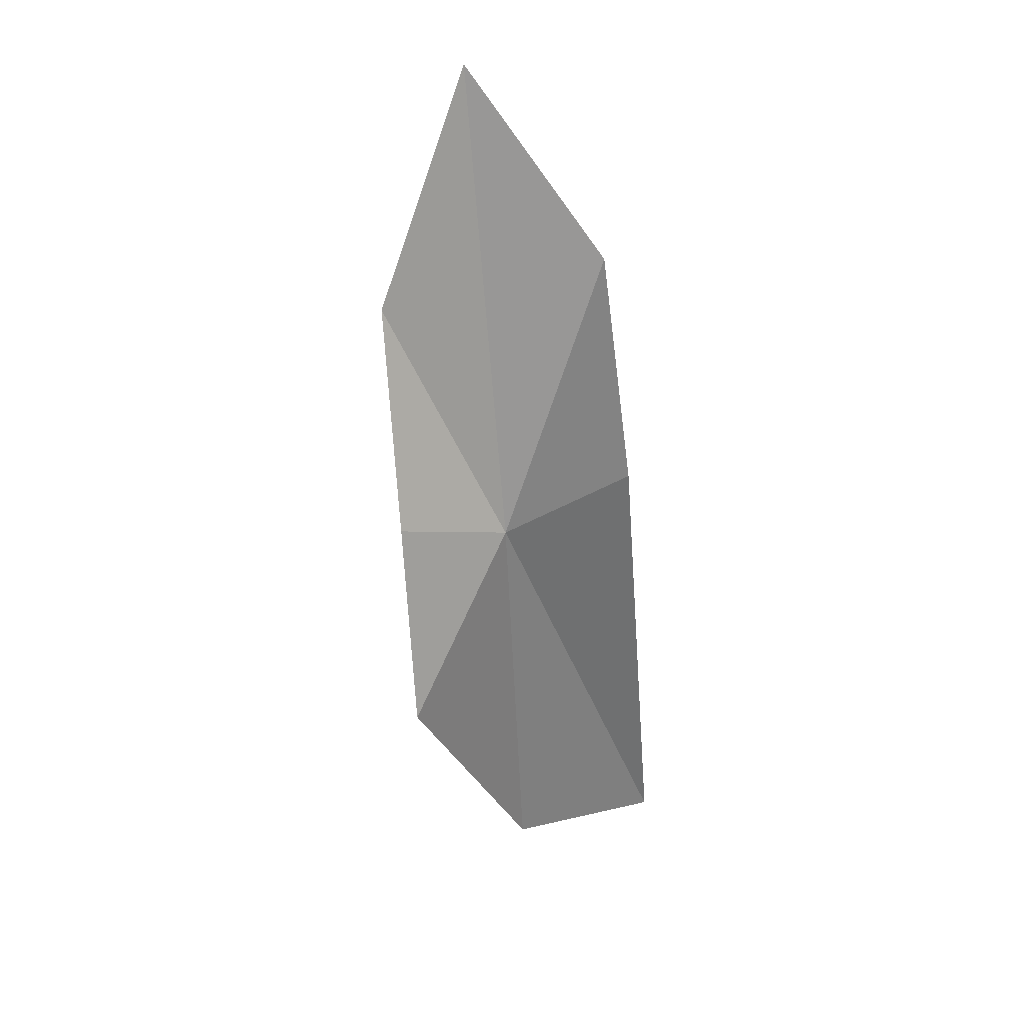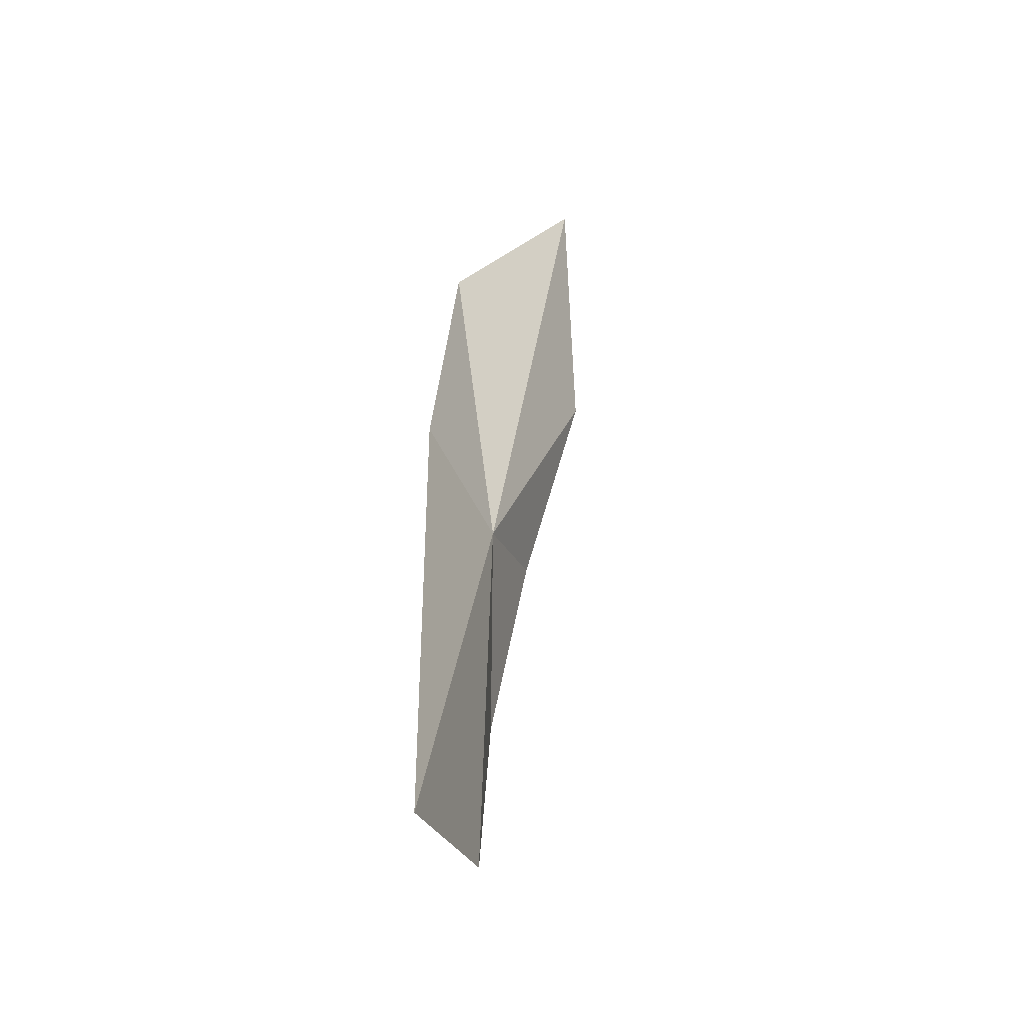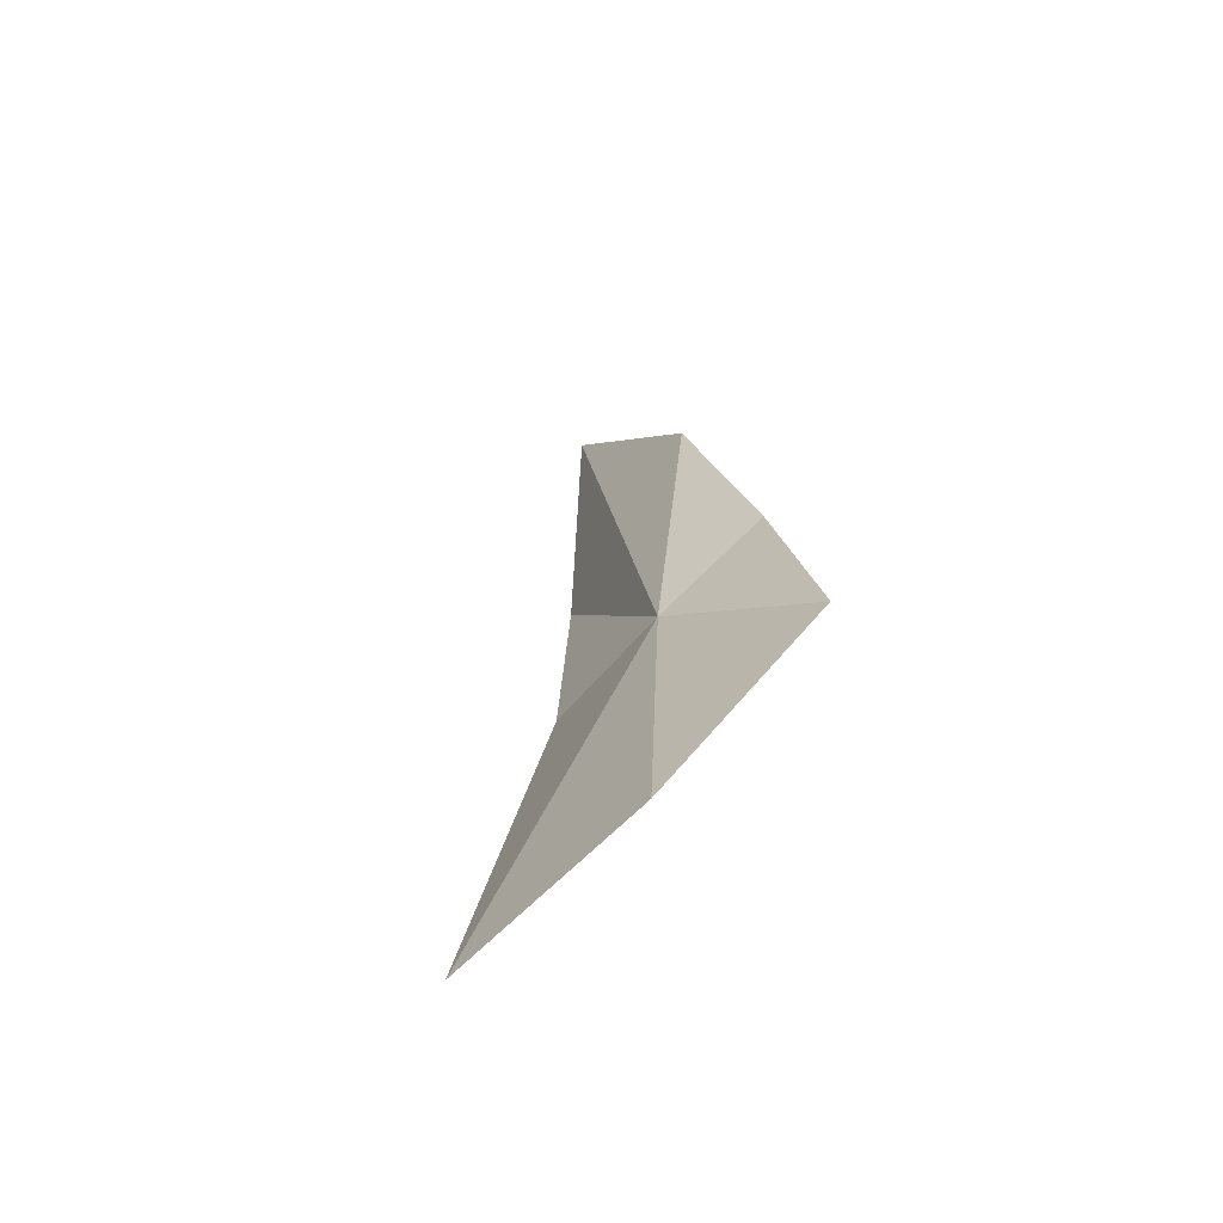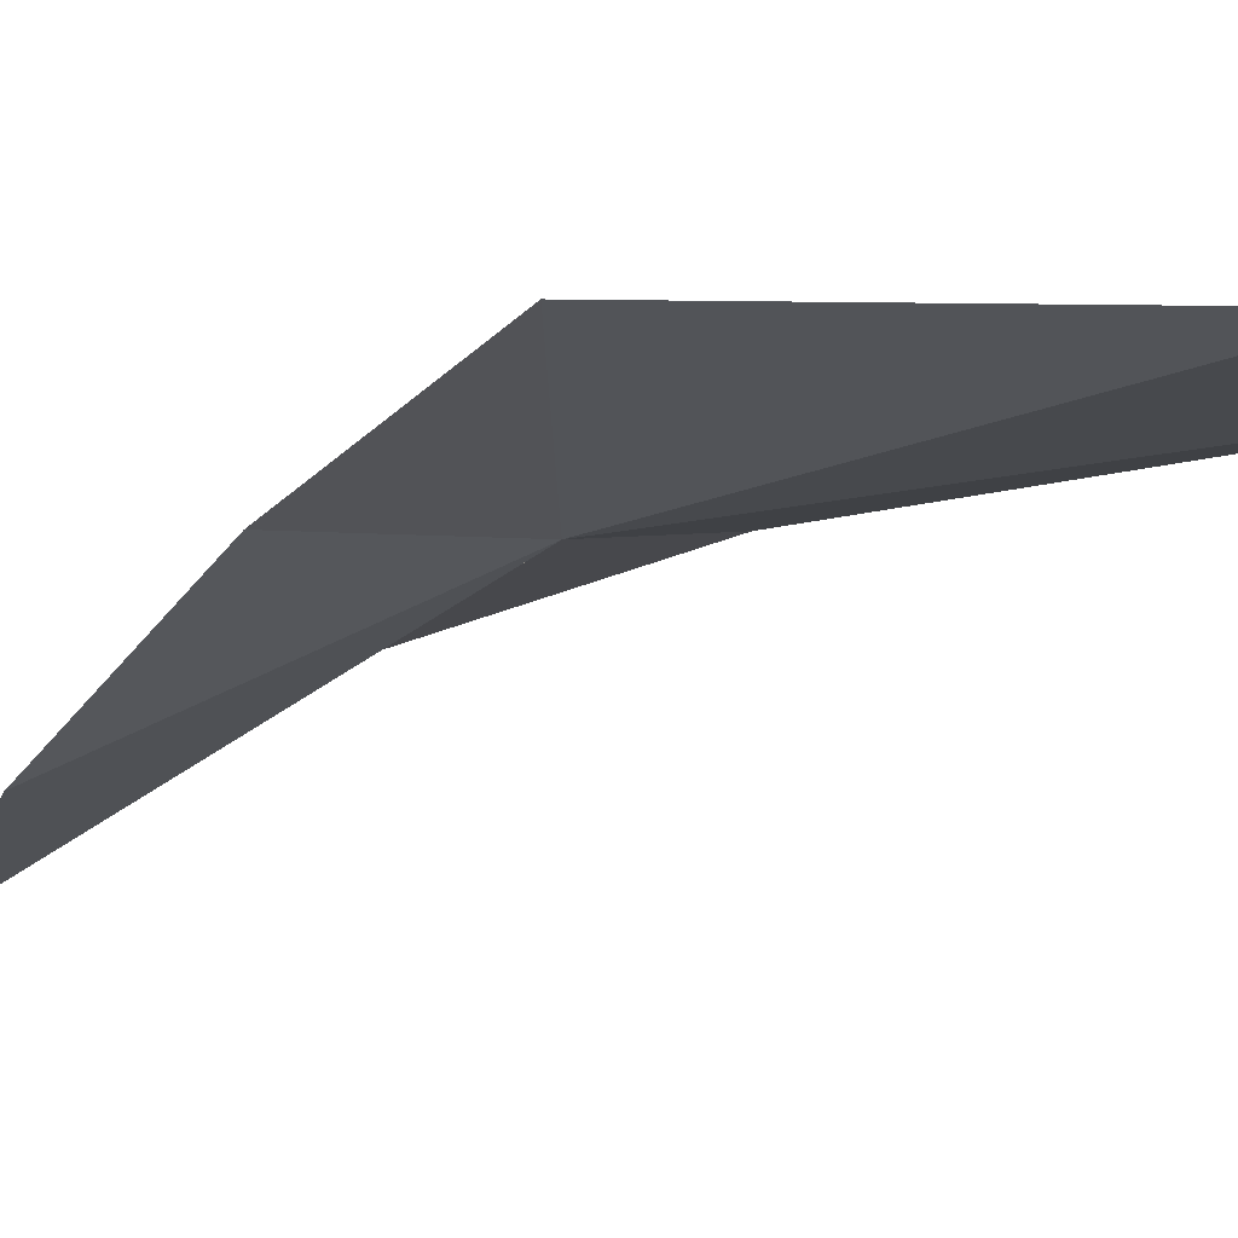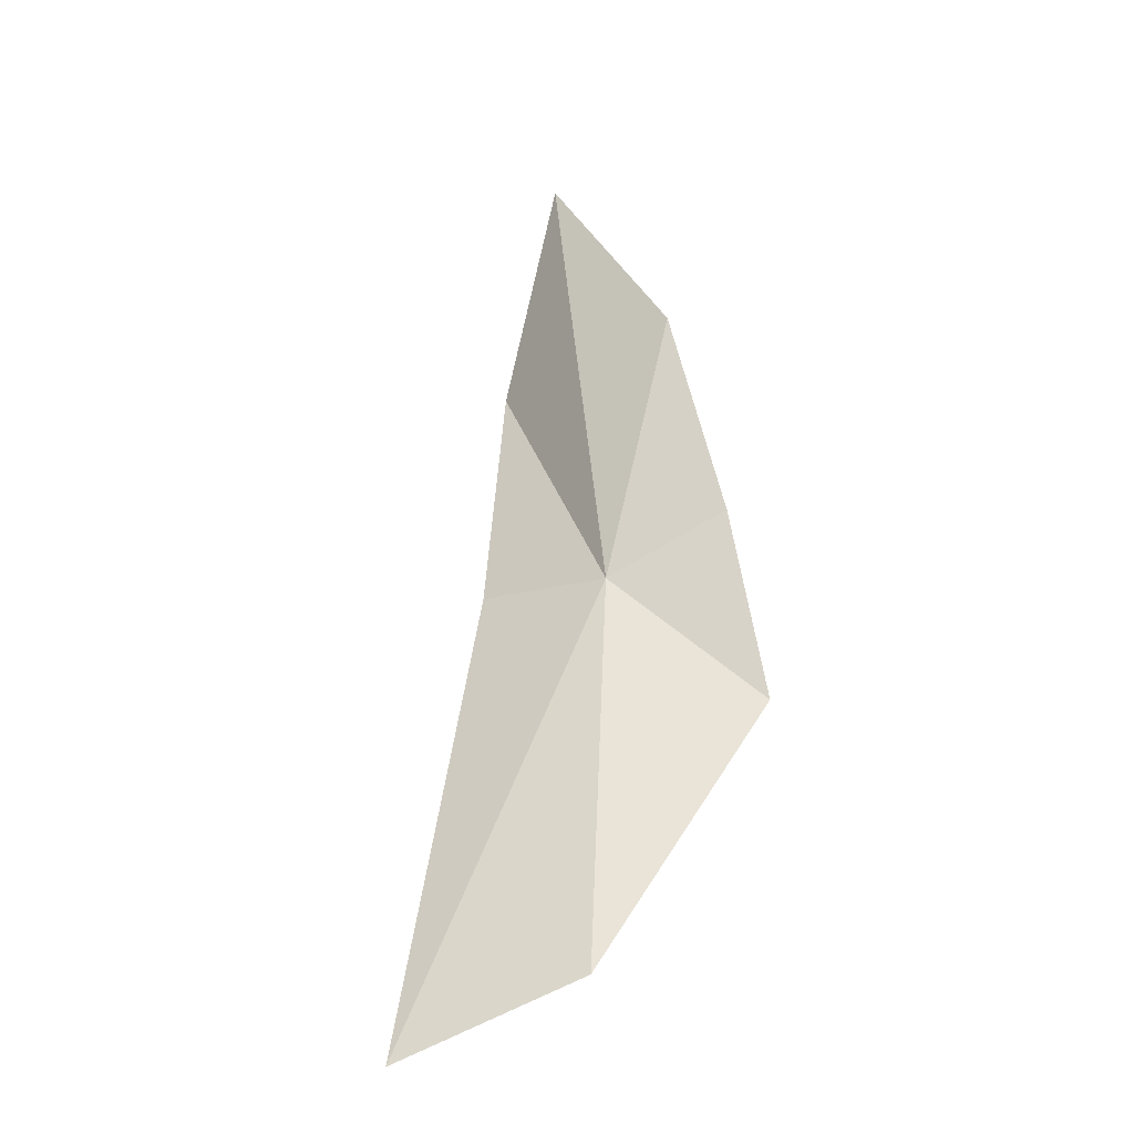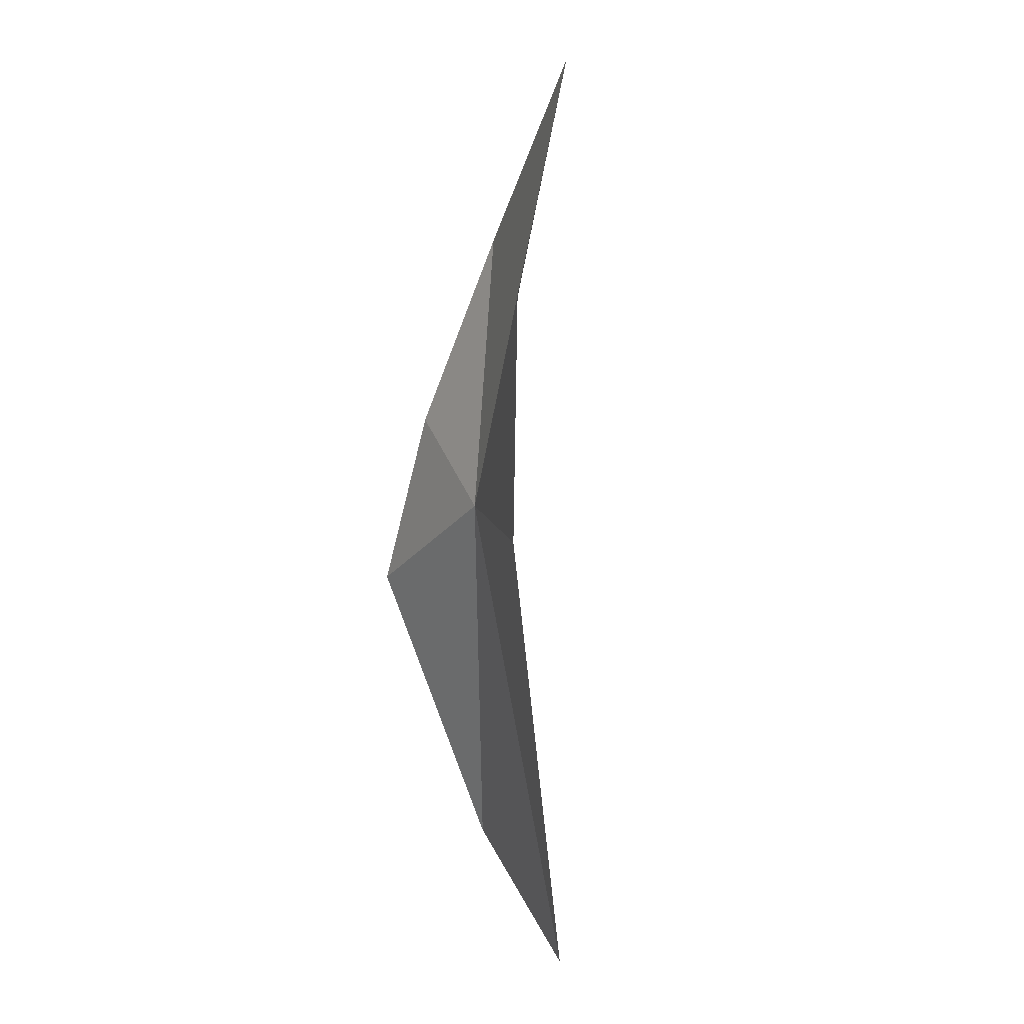
<metadata>
{"format":"obj","ext":"obj","renderer":"f3d","projection":"perspective","resolution":1024,"background":"white","views":[{"elev":32.7,"azim":142.1,"up":"+Z"},{"elev":-41.4,"azim":-76.7,"up":"+Z"},{"elev":-74.5,"azim":36.1,"up":"+Z"},{"elev":-13.5,"azim":137.9,"up":"+Y"},{"elev":-39.7,"azim":17.7,"up":"+Z"},{"elev":29.0,"azim":-120.6,"up":"+Z"}]}
</metadata>
<code>
v -8.075 -38.15 65.42
v -8.599 -38.02 65.55
v -8.85 -38.1 63.63
v -8.501 -38.1 66.5
v -8.162 -38.5 67.2
v -7.729 -38.44 66.38
v -7.53 -38.01 64.85
v -7.602 -38.18 65.6
v -8.151 -38.13 63.83
f 1 2 3
f 1 5 4
f 1 6 5
f 1 4 2
f 1 7 8
f 1 3 9
f 1 9 7
f 1 8 6

</code>
